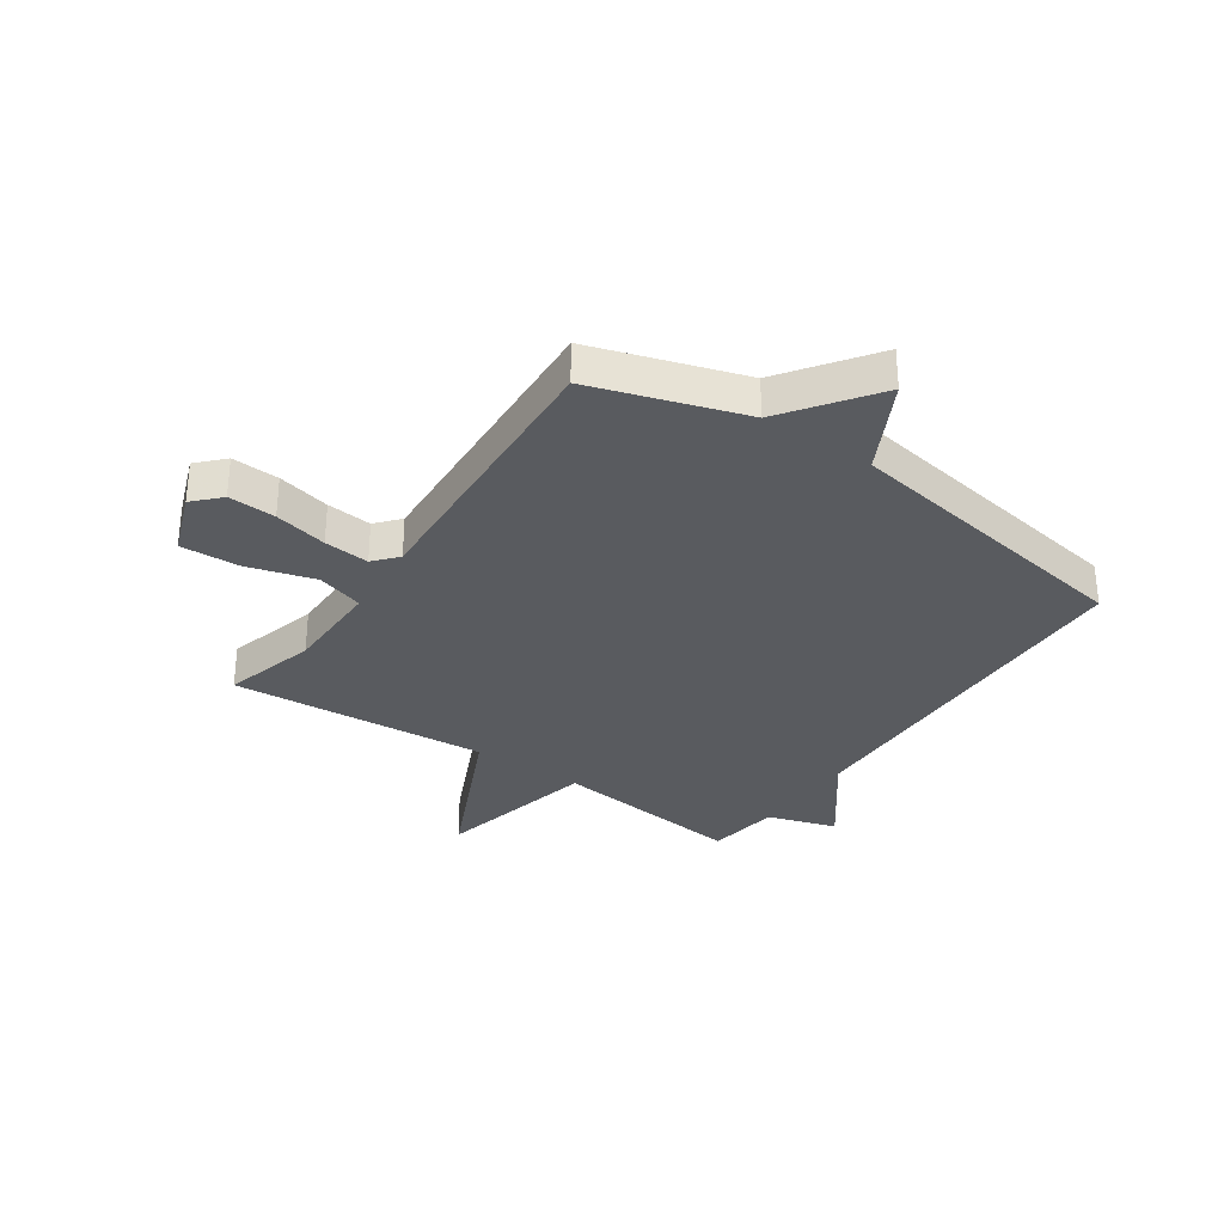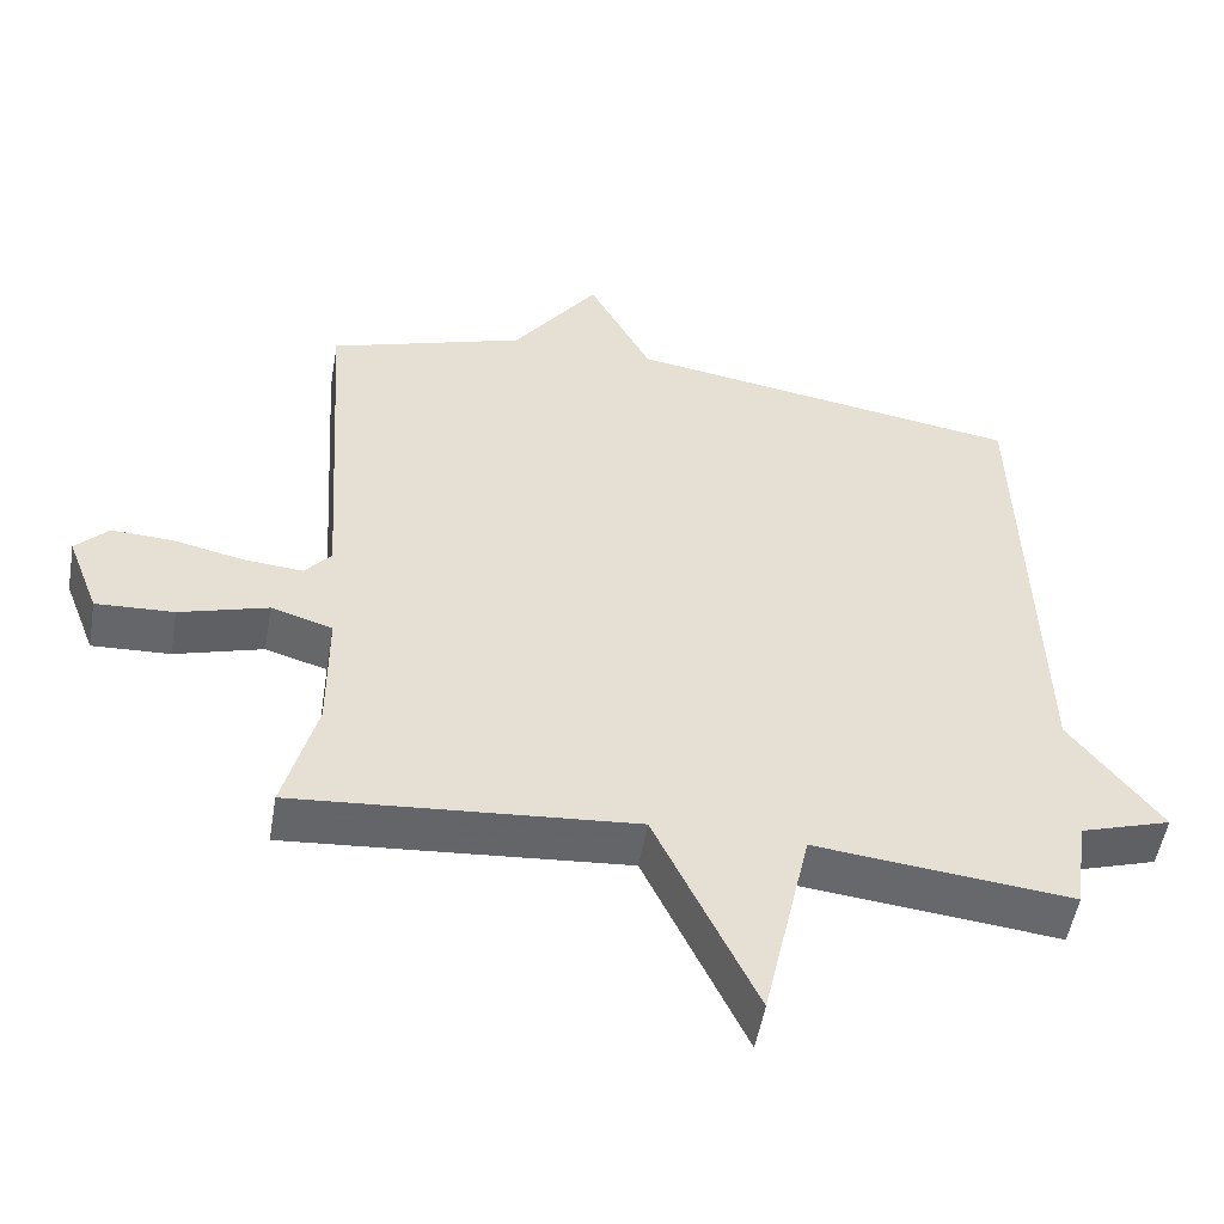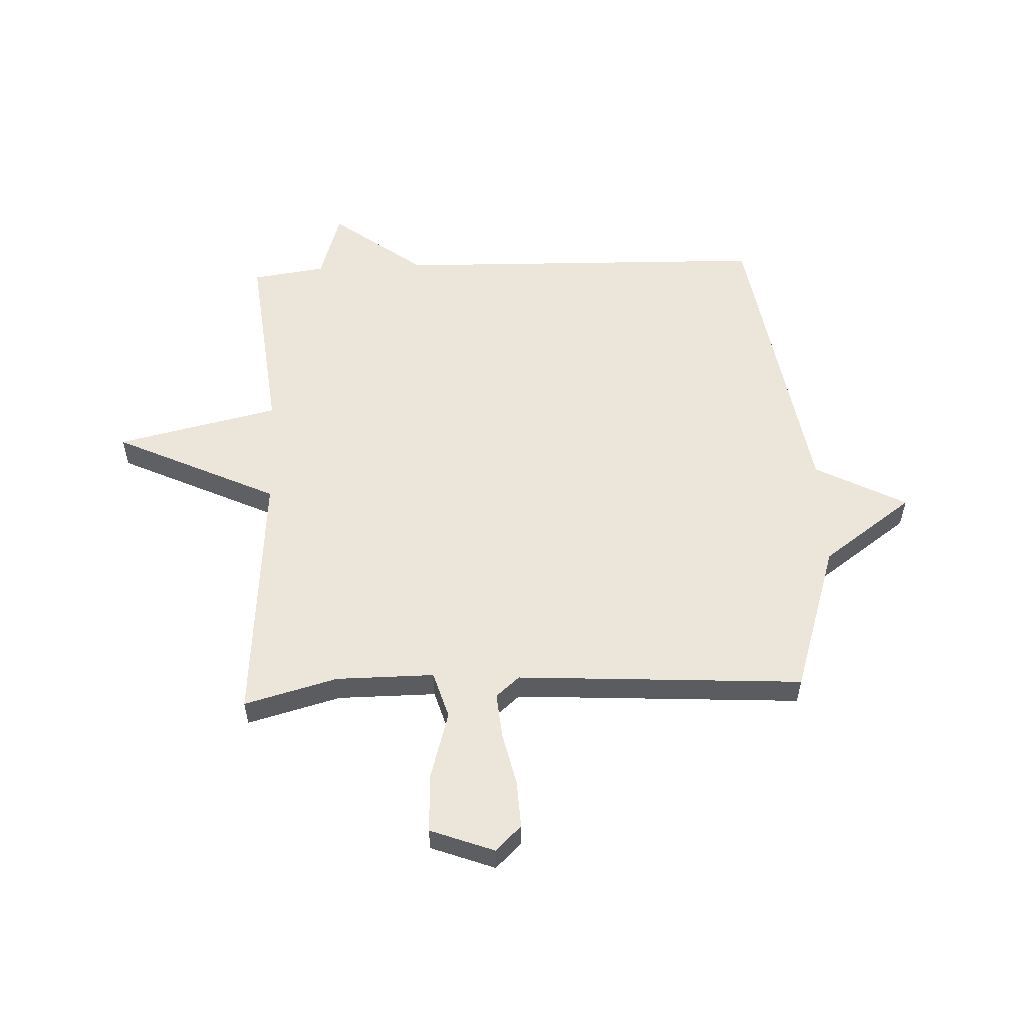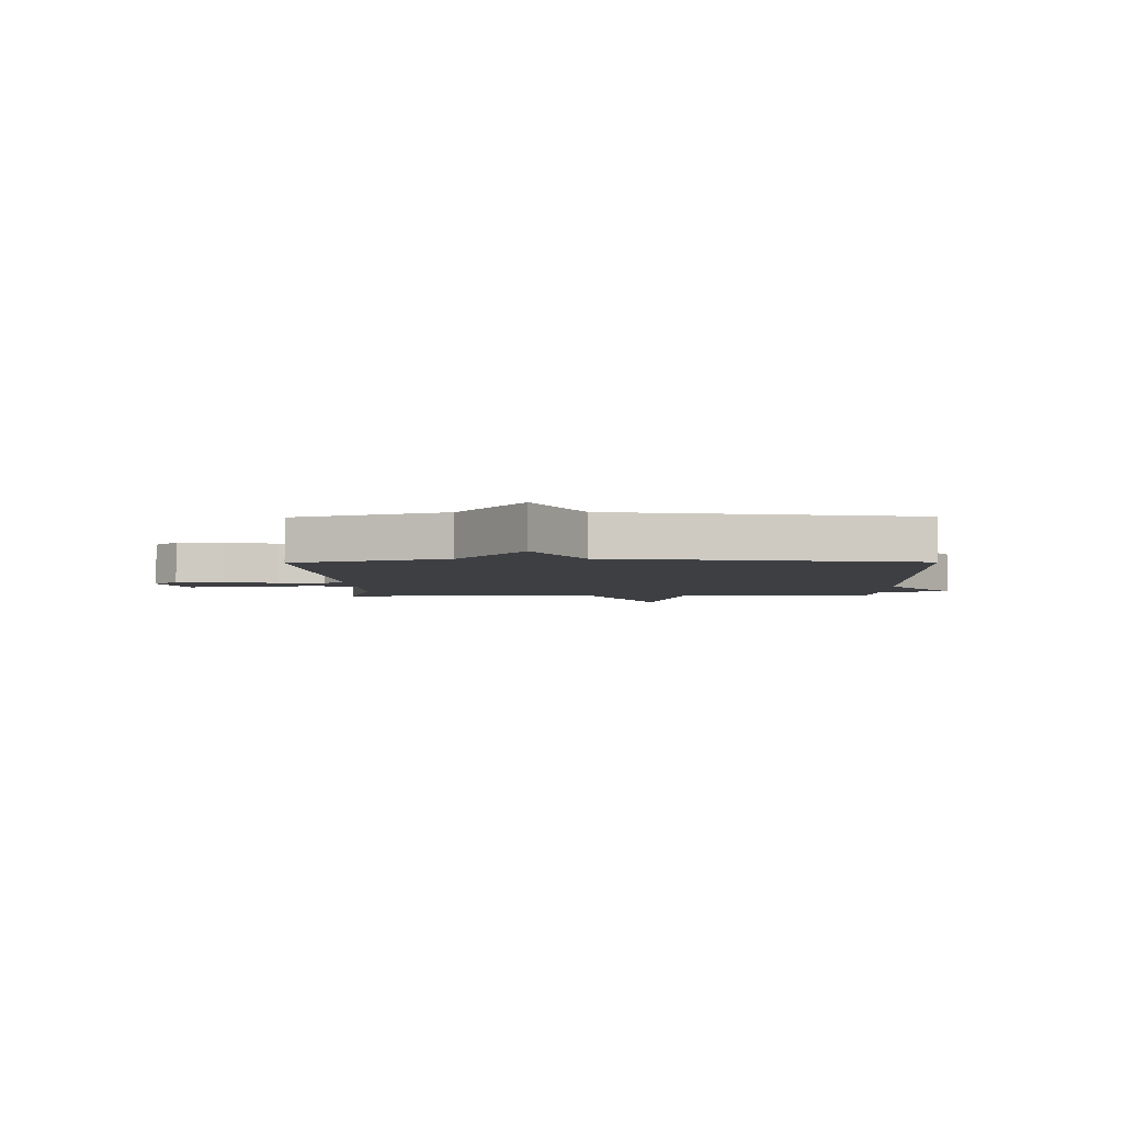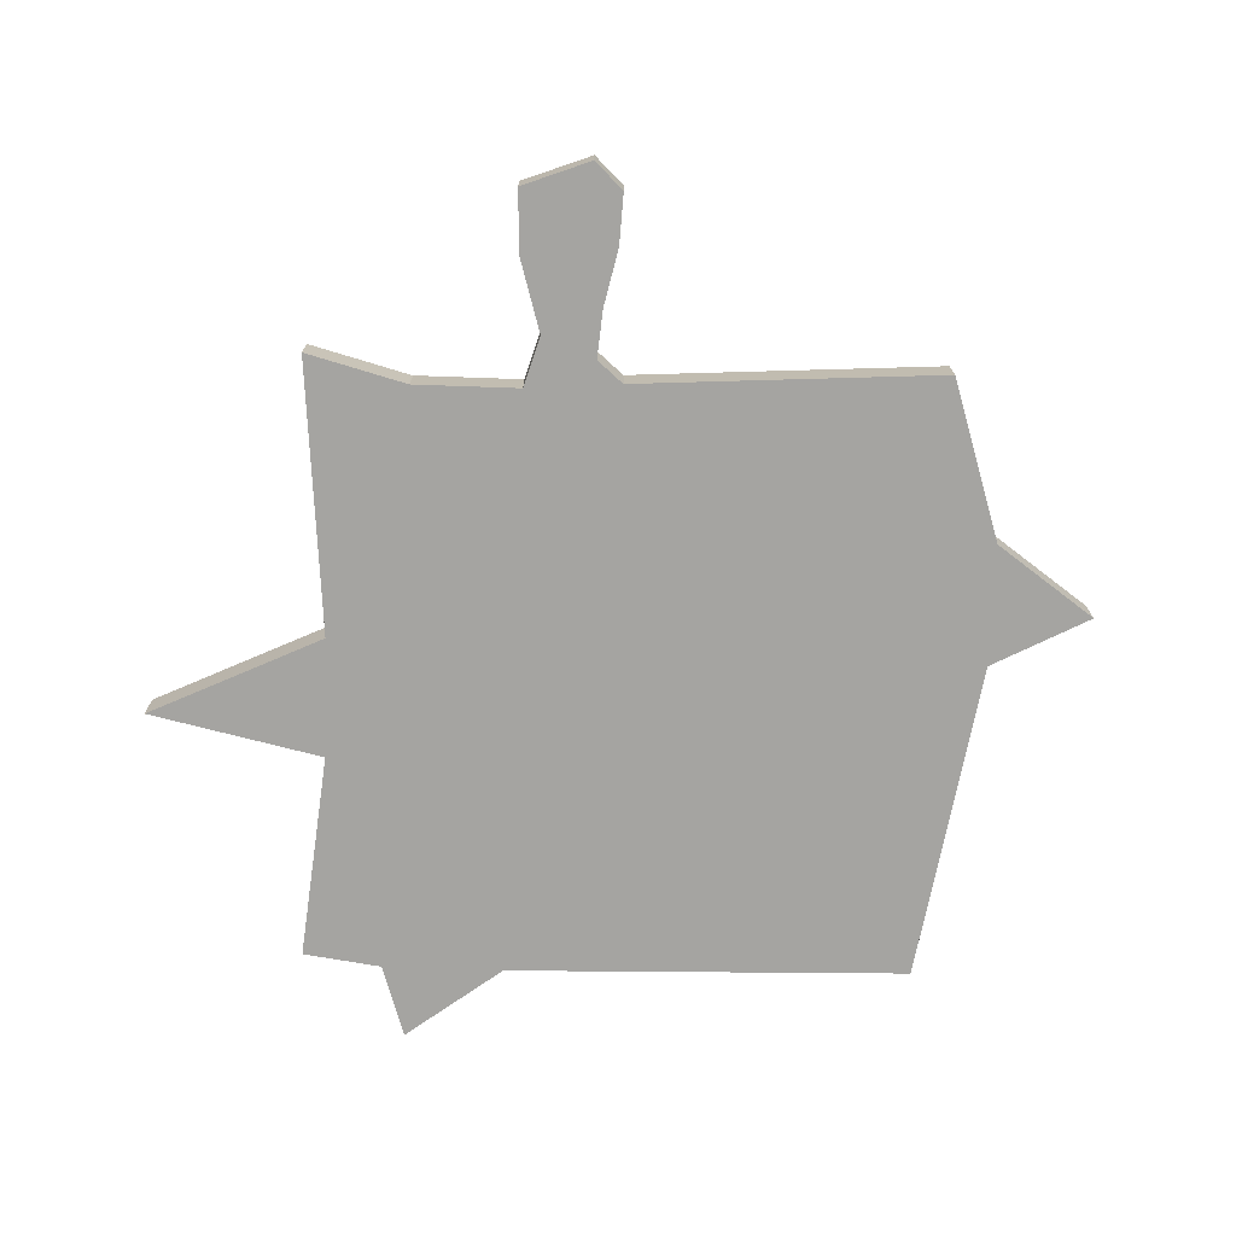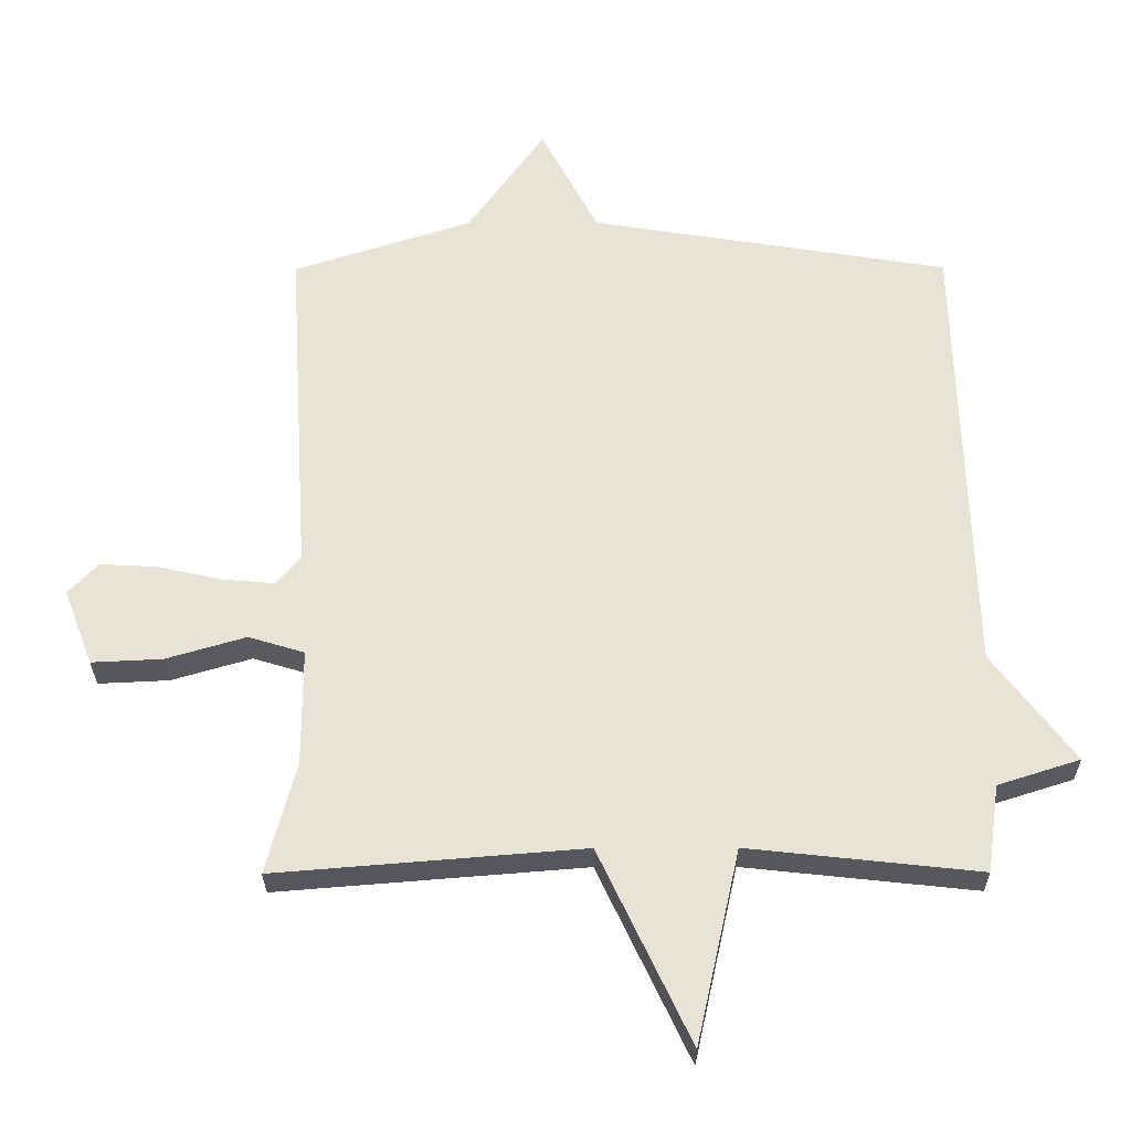
<metadata>
{"format":"obj","ext":"obj","renderer":"f3d","projection":"perspective","resolution":1024,"background":"white","views":[{"elev":-32.1,"azim":-34.7,"up":"+Y"},{"elev":-52.1,"azim":-9.7,"up":"+Z"},{"elev":55.7,"azim":-92.6,"up":"+Y"},{"elev":-3.8,"azim":0.9,"up":"+Y"},{"elev":-73.3,"azim":-92.0,"up":"+Y"},{"elev":-28.2,"azim":0.3,"up":"+Z"}]}
</metadata>
<code>
v -0.5 0.07 0.5
v -0.234 0.07 0.586
v -0.119 0.07 0.747
v -0.034 0.07 0.586
v 0.5 0.07 0.5
v 0.518 0.07 -0.17
v 0.64 0.07 -0.331
v 0.518 0.07 -0.37
v 0.5 0.07 -0.5
v 0.156 0.07 -0.463
v 0.092 0.07 -0.751
v -0.044 0.07 -0.463
v -0.5 0.07 -0.5
v -0.456 0.07 -0.335
v -0.456 0.07 -0.161
v -0.539 0.07 -0.136
v -0.658 0.07 -0.171
v -0.763 0.07 -0.176
v -0.806 0.07 -0.063
v -0.762 0.07 -0.017
v -0.678 0.07 -0.021
v -0.584 0.07 -0.042
v -0.504 0.07 -0.049
v -0.468 0.07 -0.007
v -0.5 0 0.5
v -0.234 0 0.586
v -0.119 0 0.747
v -0.034 0 0.586
v 0.5 0 0.5
v 0.518 0 -0.17
v 0.64 0 -0.331
v 0.518 0 -0.37
v 0.5 0 -0.5
v 0.156 0 -0.463
v 0.092 0 -0.751
v -0.044 0 -0.463
v -0.5 0 -0.5
v -0.456 0 -0.335
v -0.456 0 -0.161
v -0.539 0 -0.136
v -0.658 0 -0.171
v -0.763 0 -0.176
v -0.806 0 -0.063
v -0.762 0 -0.017
v -0.678 0 -0.021
v -0.584 0 -0.042
v -0.504 0 -0.049
v -0.468 0 -0.007
f 20 21 22
f 19 20 22
f 18 19 22
f 17 18 22
f 16 17 22
f 15 16 22 23
f 12 13 14
f 12 14 15
f 10 11 12
f 15 23 24
f 12 15 24
f 10 12 24
f 6 7 8
f 24 1 2
f 10 24 2
f 9 10 2
f 8 9 2
f 6 8 2
f 5 6 2
f 4 5 2
f 2 3 4
f 46 45 44
f 46 44 43
f 46 43 42
f 46 42 41
f 46 41 40
f 47 46 40 39
f 38 37 36
f 39 38 36
f 36 35 34
f 48 47 39
f 48 39 36
f 48 36 34
f 32 31 30
f 26 25 48
f 26 48 34
f 26 34 33
f 26 33 32
f 26 32 30
f 26 30 29
f 26 29 28
f 28 27 26
f 1 25 26 2
f 2 26 27 3
f 3 27 28 4
f 4 28 29 5
f 5 29 30 6
f 6 30 31 7
f 7 31 32 8
f 8 32 33 9
f 9 33 34 10
f 10 34 35 11
f 11 35 36 12
f 12 36 37 13
f 13 37 38 14
f 14 38 39 15
f 15 39 40 16
f 16 40 41 17
f 17 41 42 18
f 18 42 43 19
f 19 43 44 20
f 20 44 45 21
f 21 45 46 22
f 22 46 47 23
f 23 47 48 24
f 24 48 25 1

</code>
